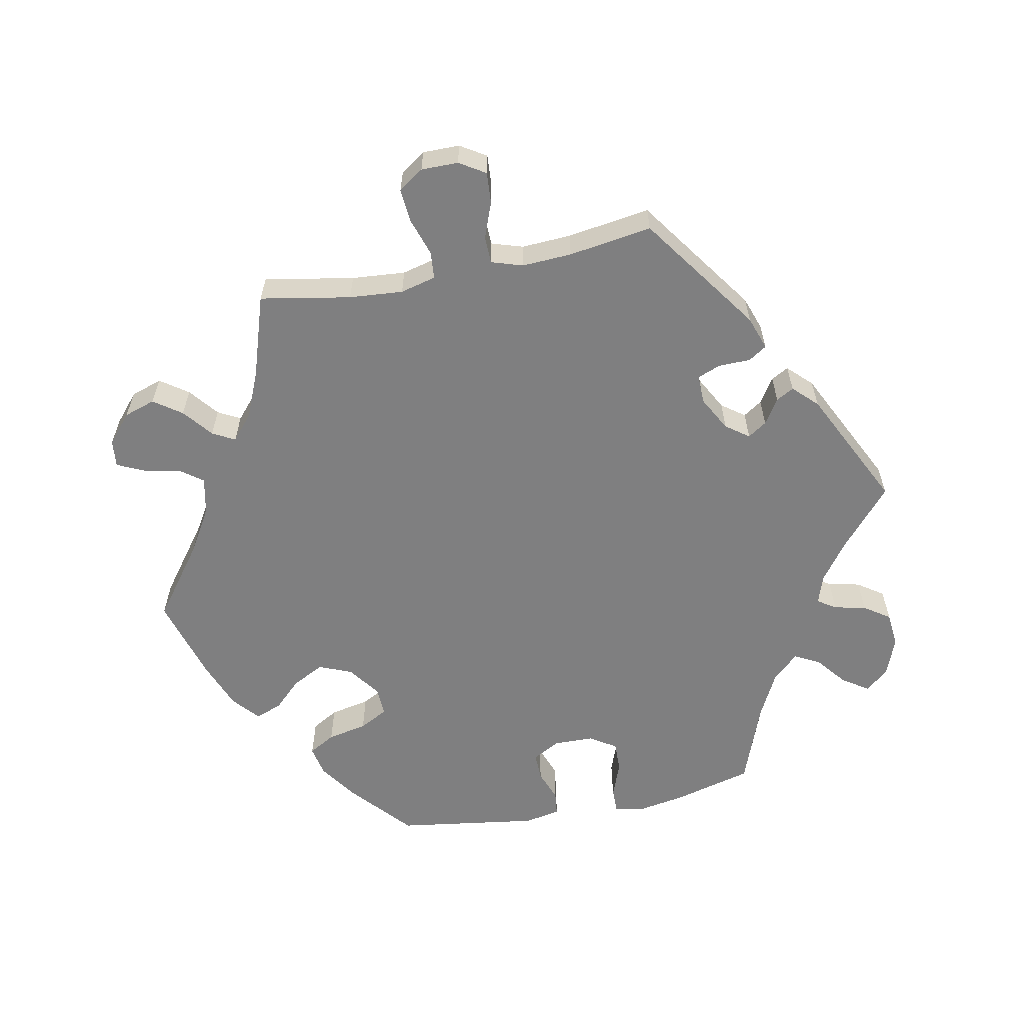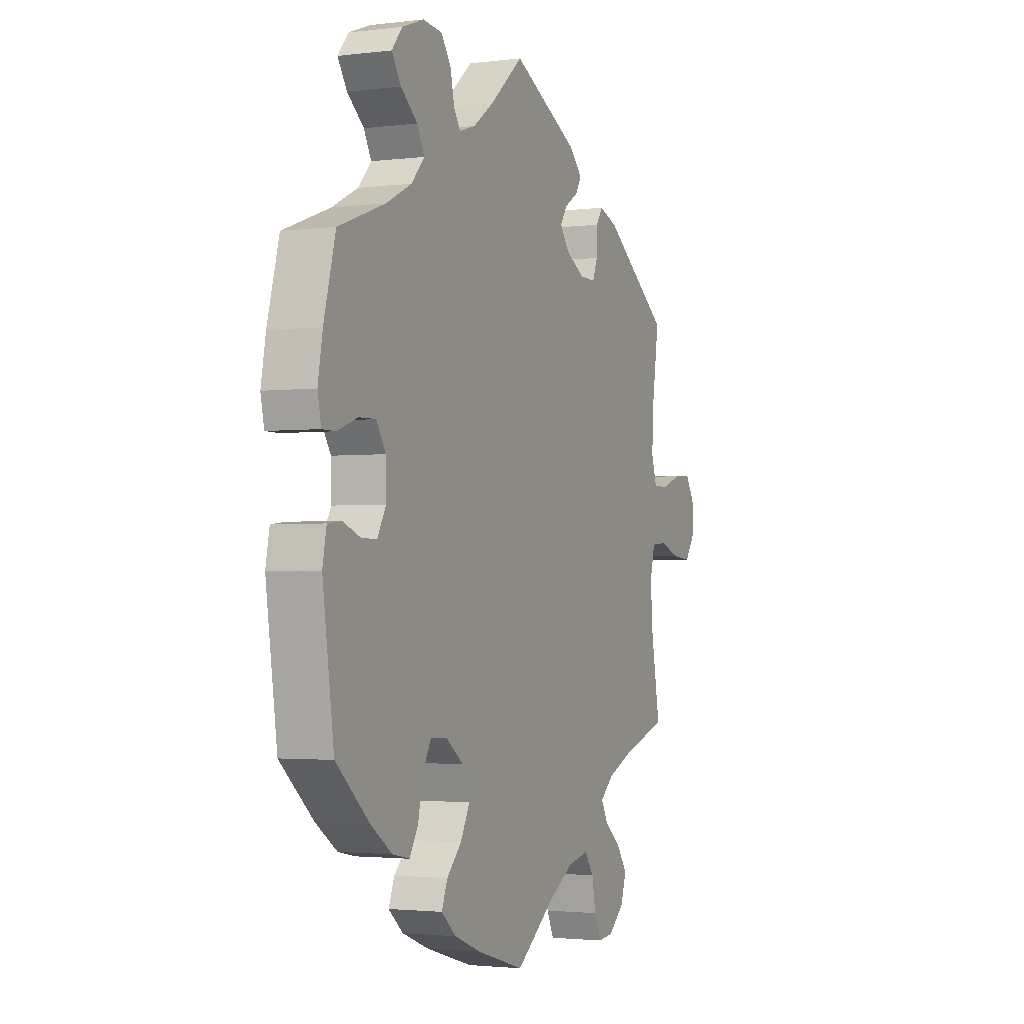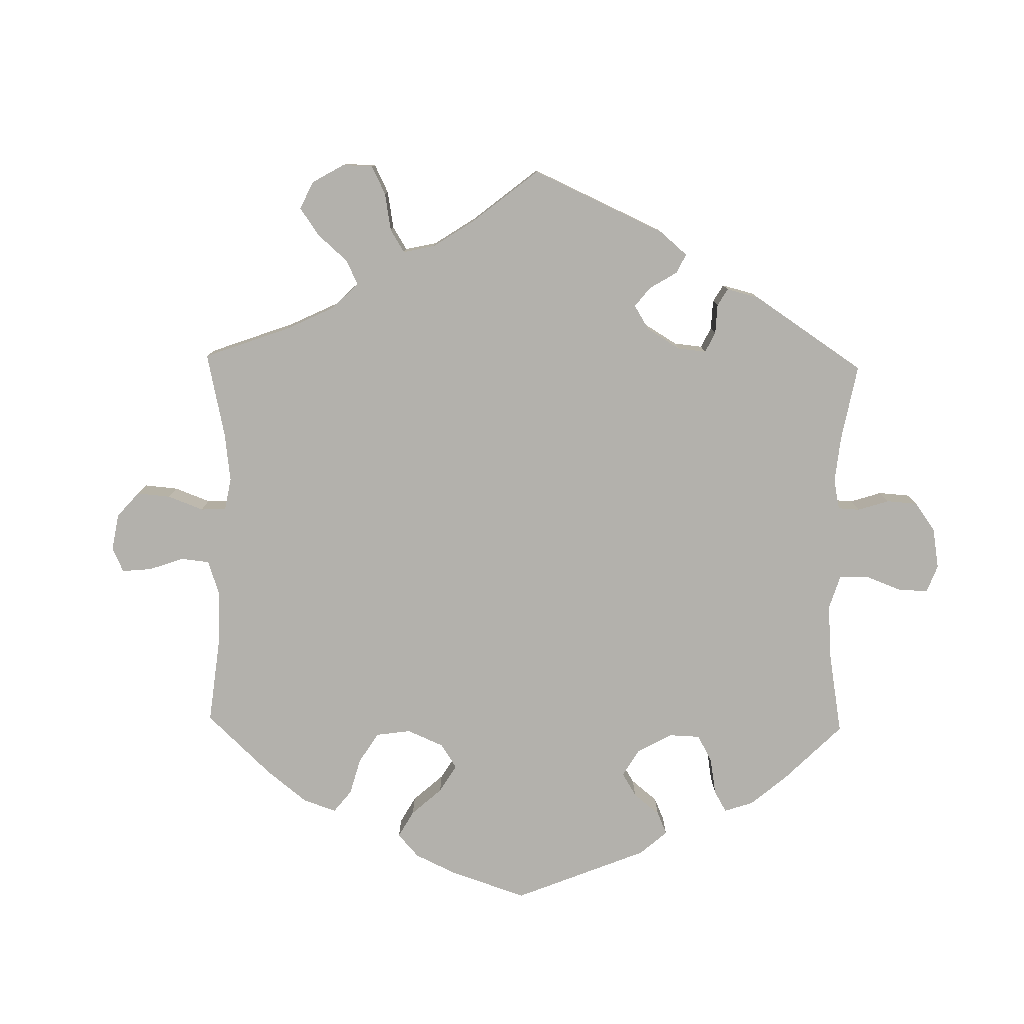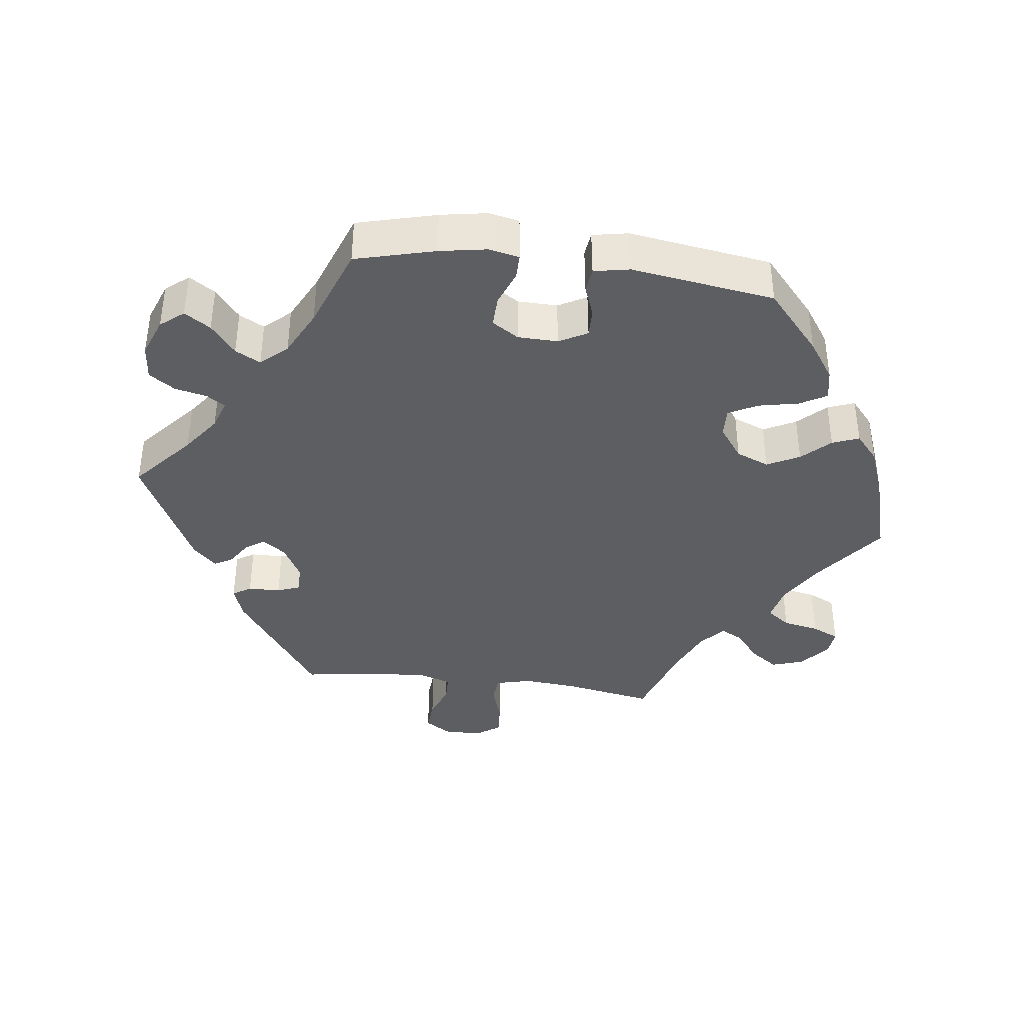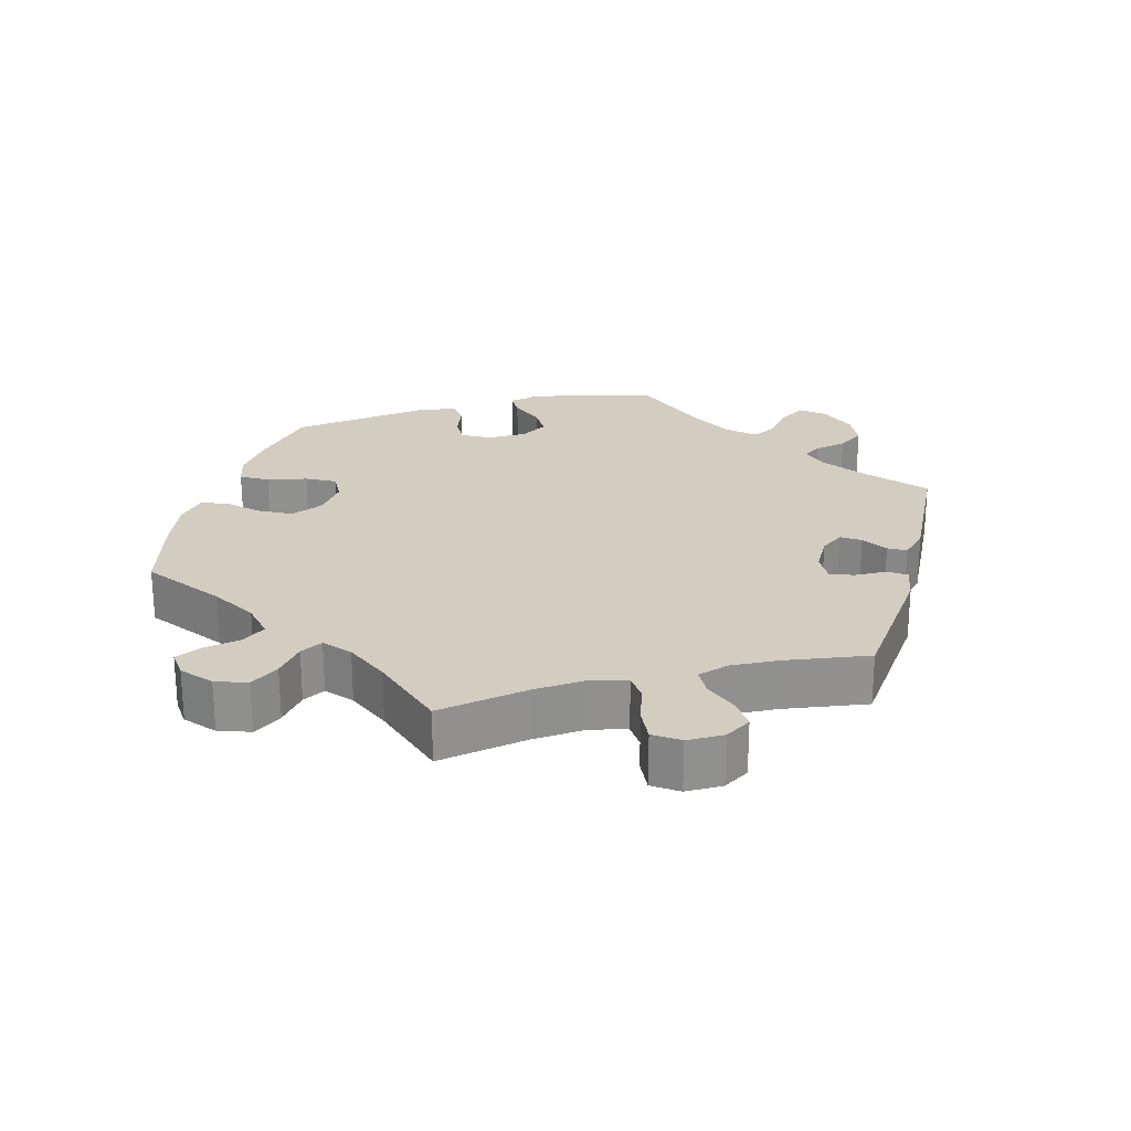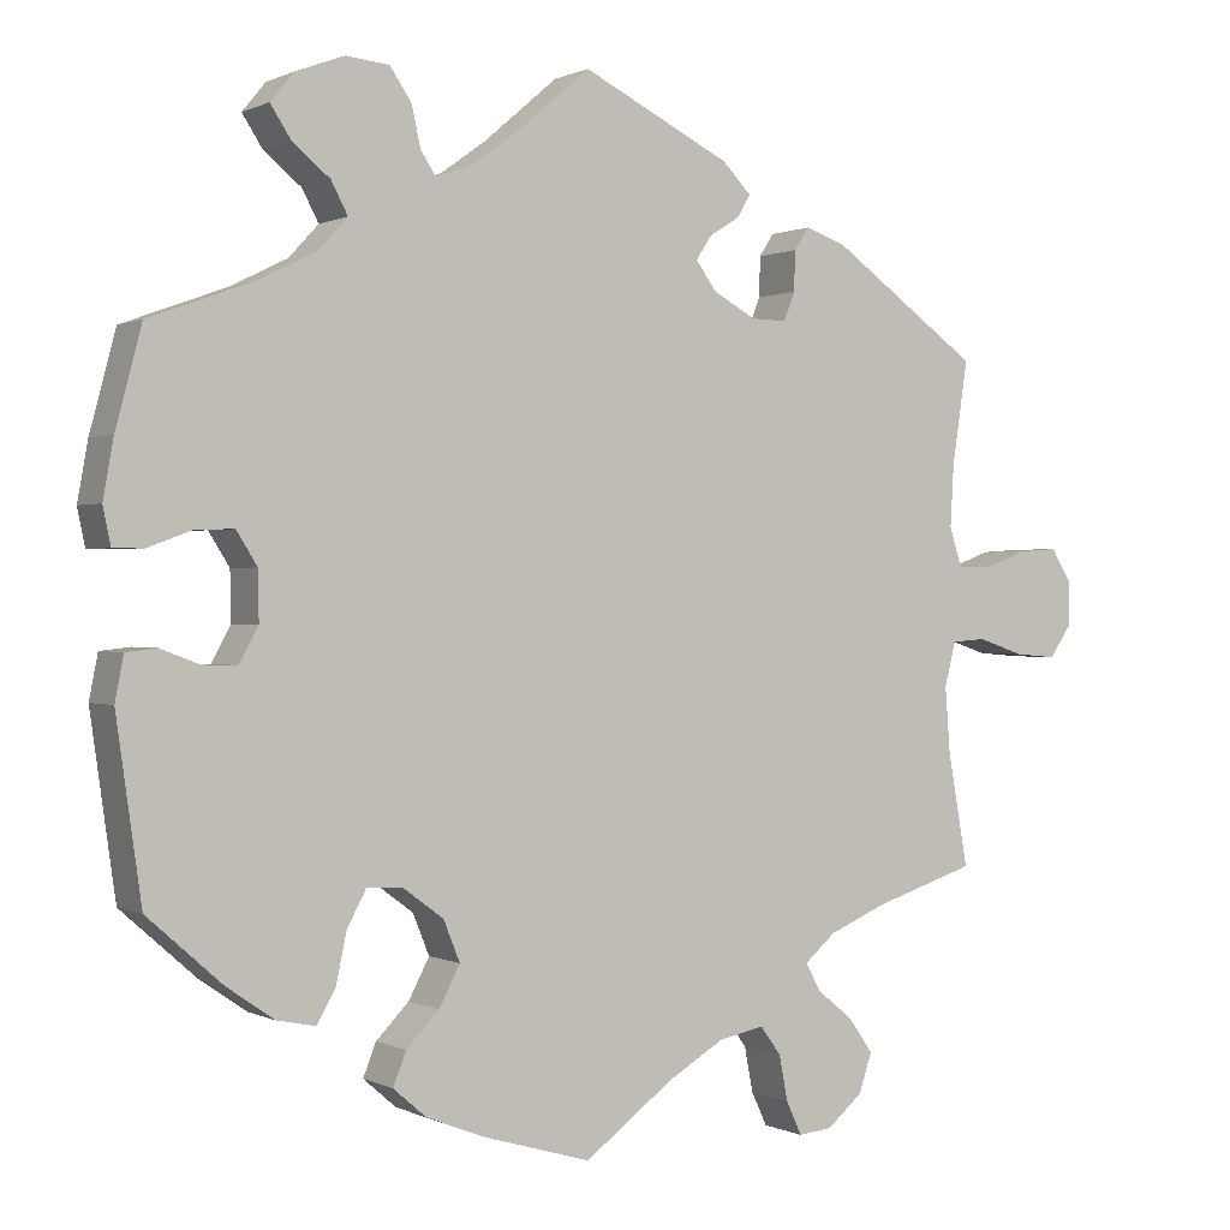
<metadata>
{"format":"obj","ext":"obj","renderer":"f3d","projection":"perspective","resolution":1024,"background":"white","views":[{"elev":-59.8,"azim":-79.0,"up":"+Y"},{"elev":-2.3,"azim":113.8,"up":"+Z"},{"elev":-79.0,"azim":-61.1,"up":"+Y"},{"elev":-38.6,"azim":82.5,"up":"+Y"},{"elev":24.4,"azim":-105.1,"up":"+Y"},{"elev":0.4,"azim":149.4,"up":"+Z"}]}
</metadata>
<code>
v 0.085 0.07 0.505
v 0.139 0.07 0.466
v 0.181 0.07 0.452
v 0.198 0.07 0.478
v 0.208 0.07 0.524
v 0.233 0.07 0.561
v 0.283 0.07 0.566
v 0.339 0.07 0.545
v 0.366 0.07 0.512
v 0.342 0.07 0.475
v 0.299 0.07 0.44
v 0.28 0.07 0.404
v 0.314 0.07 0.367
v 0.38 0.07 0.334
v 0.5 0.07 0.29
v 0.53 0.07 0.177
v 0.542 0.07 0.11
v 0.533 0.07 0.067
v 0.498 0.07 0.067
v 0.447 0.07 0.086
v 0.403 0.07 0.087
v 0.379 0.07 0.049
v 0.378 0.07 -0.008
v 0.4 0.07 -0.048
v 0.44 0.07 -0.047
v 0.485 0.07 -0.03
v 0.52 0.07 -0.034
v 0.53 0.07 -0.085
v 0.501 0.07 -0.289
v 0.415 0.07 -0.365
v 0.36 0.07 -0.403
v 0.316 0.07 -0.412
v 0.294 0.07 -0.374
v 0.282 0.07 -0.317
v 0.26 0.07 -0.276
v 0.218 0.07 -0.278
v 0.172 0.07 -0.312
v 0.153 0.07 -0.359
v 0.177 0.07 -0.405
v 0.215 0.07 -0.444
v 0.23 0.07 -0.482
v 0.192 0.07 -0.515
v 0.123 0.07 -0.542
v 0 0.07 -0.578
v -0.103 0.07 -0.501
v -0.167 0.07 -0.463
v -0.22 0.07 -0.452
v -0.244 0.07 -0.485
v -0.254 0.07 -0.537
v -0.272 0.07 -0.576
v -0.311 0.07 -0.572
v -0.352 0.07 -0.537
v -0.367 0.07 -0.492
v -0.339 0.07 -0.452
v -0.297 0.07 -0.418
v -0.28 0.07 -0.386
v -0.316 0.07 -0.355
v -0.382 0.07 -0.327
v -0.5 0.07 -0.289
v -0.477 0.07 -0.16
v -0.471 0.07 -0.083
v -0.484 0.07 -0.032
v -0.523 0.07 -0.029
v -0.577 0.07 -0.047
v -0.625 0.07 -0.051
v -0.65 0.07 -0.015
v -0.65 0.07 0.038
v -0.627 0.07 0.075
v -0.582 0.07 0.072
v -0.531 0.07 0.053
v -0.492 0.07 0.054
v -0.478 0.07 0.099
v -0.482 0.07 0.17
v -0.5 0.07 0.289
v -0.329 0.07 0.411
v -0.281 0.07 0.428
v -0.264 0.07 0.402
v -0.263 0.07 0.356
v -0.25 0.07 0.323
v -0.209 0.07 0.324
v -0.16 0.07 0.351
v -0.136 0.07 0.384
v -0.154 0.07 0.411
v -0.19 0.07 0.434
v -0.204 0.07 0.459
v -0.171 0.07 0.493
v 0 0.07 0.578
v 0.085 0 0.505
v 0.139 0 0.466
v 0.181 0 0.452
v 0.198 0 0.478
v 0.208 0 0.524
v 0.233 0 0.561
v 0.283 0 0.566
v 0.339 0 0.545
v 0.366 0 0.512
v 0.342 0 0.475
v 0.299 0 0.44
v 0.28 0 0.404
v 0.314 0 0.367
v 0.38 0 0.334
v 0.5 0 0.29
v 0.53 0 0.177
v 0.542 0 0.11
v 0.533 0 0.067
v 0.498 0 0.067
v 0.447 0 0.086
v 0.403 0 0.087
v 0.379 0 0.049
v 0.378 0 -0.008
v 0.4 0 -0.048
v 0.44 0 -0.047
v 0.485 0 -0.03
v 0.52 0 -0.034
v 0.53 0 -0.085
v 0.501 0 -0.289
v 0.415 0 -0.365
v 0.36 0 -0.403
v 0.316 0 -0.412
v 0.294 0 -0.374
v 0.282 0 -0.317
v 0.26 0 -0.276
v 0.218 0 -0.278
v 0.172 0 -0.312
v 0.153 0 -0.359
v 0.177 0 -0.405
v 0.215 0 -0.444
v 0.23 0 -0.482
v 0.192 0 -0.515
v 0.123 0 -0.542
v 0 0 -0.578
v -0.103 0 -0.501
v -0.167 0 -0.463
v -0.22 0 -0.452
v -0.244 0 -0.485
v -0.254 0 -0.537
v -0.272 0 -0.576
v -0.311 0 -0.572
v -0.352 0 -0.537
v -0.367 0 -0.492
v -0.339 0 -0.452
v -0.297 0 -0.418
v -0.28 0 -0.386
v -0.316 0 -0.355
v -0.382 0 -0.327
v -0.5 0 -0.289
v -0.477 0 -0.16
v -0.471 0 -0.083
v -0.484 0 -0.032
v -0.523 0 -0.029
v -0.577 0 -0.047
v -0.625 0 -0.051
v -0.65 0 -0.015
v -0.65 0 0.038
v -0.627 0 0.075
v -0.582 0 0.072
v -0.531 0 0.053
v -0.492 0 0.054
v -0.478 0 0.099
v -0.482 0 0.17
v -0.5 0 0.289
v -0.329 0 0.411
v -0.281 0 0.428
v -0.264 0 0.402
v -0.263 0 0.356
v -0.25 0 0.323
v -0.209 0 0.324
v -0.16 0 0.351
v -0.136 0 0.384
v -0.154 0 0.411
v -0.19 0 0.434
v -0.204 0 0.459
v -0.171 0 0.493
v 0 0 0.578
f 86 87 1
f 83 84 85 86
f 82 83 86 1
f 81 82 1 2
f 80 81 2 3
f 75 76 77 78
f 73 74 75 78
f 72 73 78 79
f 71 72 79 80
f 67 68 69 70
f 67 70 71
f 66 67 71
f 63 64 65 66
f 62 63 66 71
f 61 62 71 80
f 58 59 60
f 57 58 60 61
f 56 57 61 80
f 52 53 54 55
f 52 55 56
f 51 52 56
f 48 49 50 51
f 47 48 51 56
f 46 47 56 80
f 42 43 44 45
f 39 40 41 42
f 38 39 42 45
f 37 38 45 46
f 31 32 33 34
f 31 34 35
f 30 31 35
f 29 30 35
f 28 29 35
f 25 26 27 28
f 24 25 28 35
f 23 24 35 36
f 17 18 19 20
f 17 20 21
f 14 15 16 17
f 13 14 17 21
f 12 13 21 22
f 8 9 10 11
f 8 11 12
f 7 8 12
f 4 5 6 7
f 3 4 7 12
f 36 37 46 80
f 22 23 36 80
f 3 12 22 80
f 88 174 173
f 173 172 171 170
f 88 173 170 169
f 89 88 169 168
f 90 89 168 167
f 165 164 163 162
f 165 162 161 160
f 166 165 160 159
f 167 166 159 158
f 157 156 155 154
f 158 157 154
f 158 154 153
f 153 152 151 150
f 158 153 150 149
f 167 158 149 148
f 147 146 145
f 148 147 145 144
f 167 148 144 143
f 142 141 140 139
f 143 142 139
f 143 139 138
f 138 137 136 135
f 143 138 135 134
f 167 143 134 133
f 132 131 130 129
f 129 128 127 126
f 132 129 126 125
f 133 132 125 124
f 121 120 119 118
f 122 121 118
f 122 118 117
f 122 117 116
f 122 116 115
f 115 114 113 112
f 122 115 112 111
f 123 122 111 110
f 107 106 105 104
f 108 107 104
f 104 103 102 101
f 108 104 101 100
f 109 108 100 99
f 98 97 96 95
f 99 98 95
f 99 95 94
f 94 93 92 91
f 99 94 91 90
f 167 133 124 123
f 167 123 110 109
f 167 109 99 90
f 1 88 89 2
f 2 89 90 3
f 3 90 91 4
f 4 91 92 5
f 5 92 93 6
f 6 93 94 7
f 7 94 95 8
f 8 95 96 9
f 9 96 97 10
f 10 97 98 11
f 11 98 99 12
f 12 99 100 13
f 13 100 101 14
f 14 101 102 15
f 15 102 103 16
f 16 103 104 17
f 17 104 105 18
f 18 105 106 19
f 19 106 107 20
f 20 107 108 21
f 21 108 109 22
f 22 109 110 23
f 23 110 111 24
f 24 111 112 25
f 25 112 113 26
f 26 113 114 27
f 27 114 115 28
f 28 115 116 29
f 29 116 117 30
f 30 117 118 31
f 31 118 119 32
f 32 119 120 33
f 33 120 121 34
f 34 121 122 35
f 35 122 123 36
f 36 123 124 37
f 37 124 125 38
f 38 125 126 39
f 39 126 127 40
f 40 127 128 41
f 41 128 129 42
f 42 129 130 43
f 43 130 131 44
f 44 131 132 45
f 45 132 133 46
f 46 133 134 47
f 47 134 135 48
f 48 135 136 49
f 49 136 137 50
f 50 137 138 51
f 51 138 139 52
f 52 139 140 53
f 53 140 141 54
f 54 141 142 55
f 55 142 143 56
f 56 143 144 57
f 57 144 145 58
f 58 145 146 59
f 59 146 147 60
f 60 147 148 61
f 61 148 149 62
f 62 149 150 63
f 63 150 151 64
f 64 151 152 65
f 65 152 153 66
f 66 153 154 67
f 67 154 155 68
f 68 155 156 69
f 69 156 157 70
f 70 157 158 71
f 71 158 159 72
f 72 159 160 73
f 73 160 161 74
f 74 161 162 75
f 75 162 163 76
f 76 163 164 77
f 77 164 165 78
f 78 165 166 79
f 79 166 167 80
f 80 167 168 81
f 81 168 169 82
f 82 169 170 83
f 83 170 171 84
f 84 171 172 85
f 85 172 173 86
f 86 173 174 87
f 87 174 88 1

</code>
